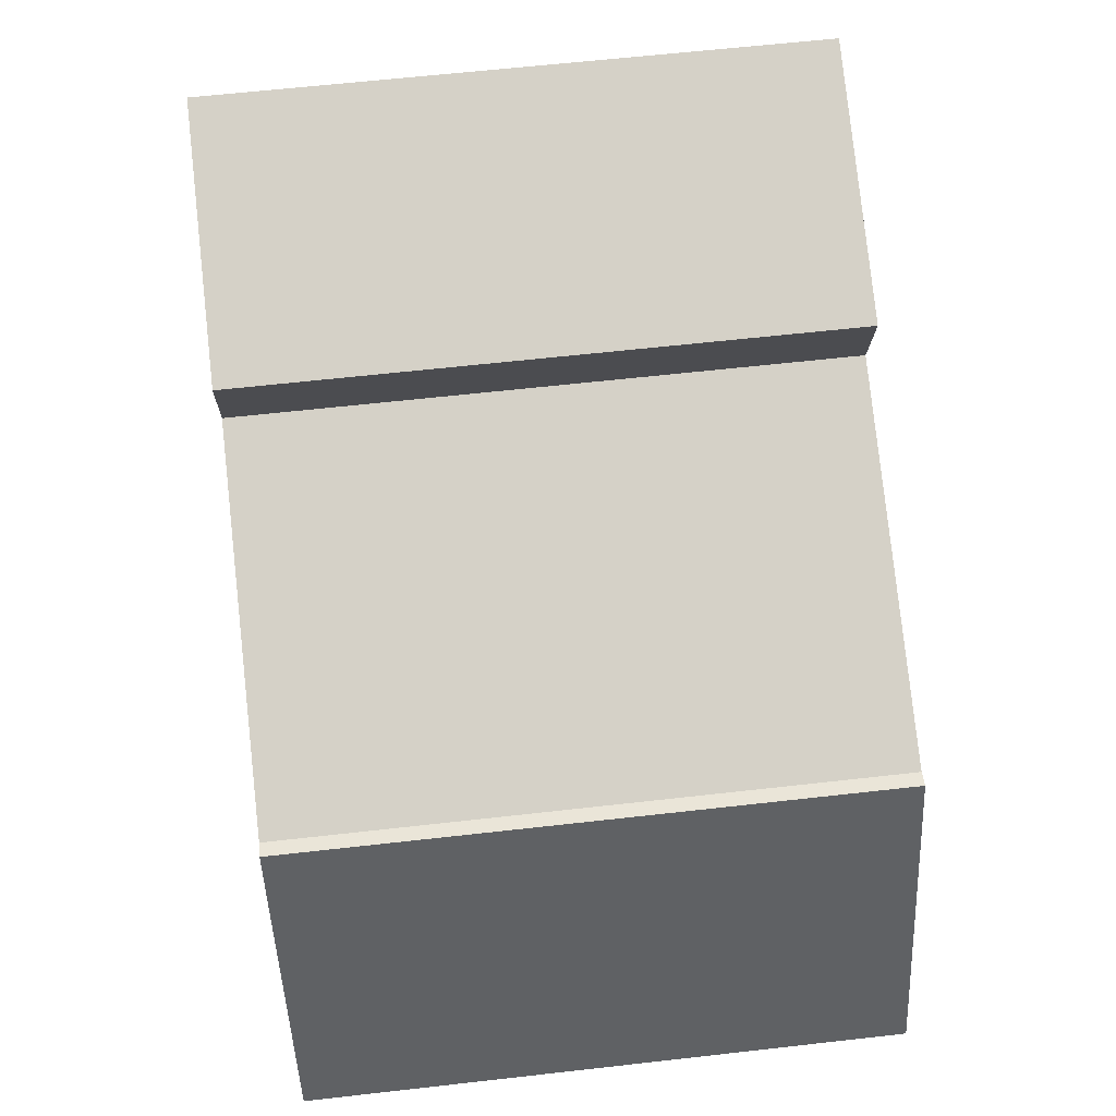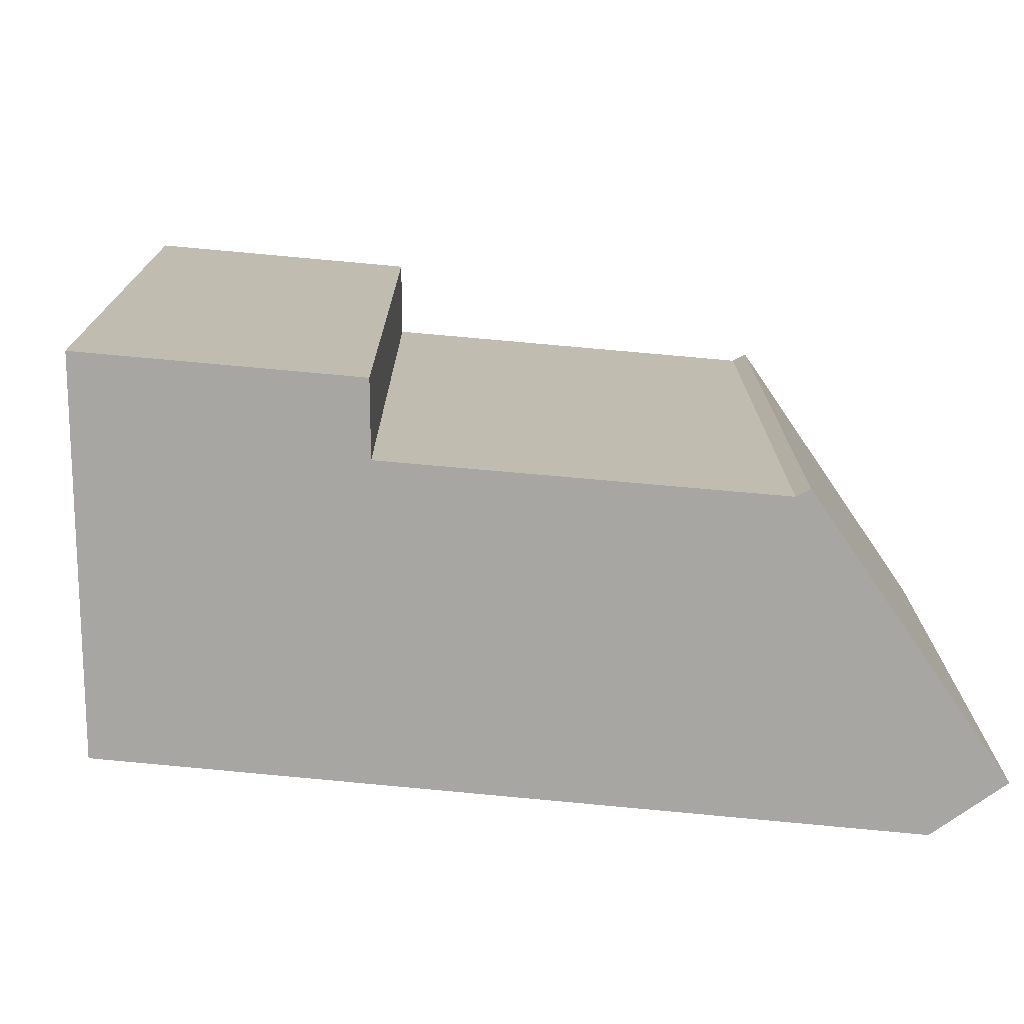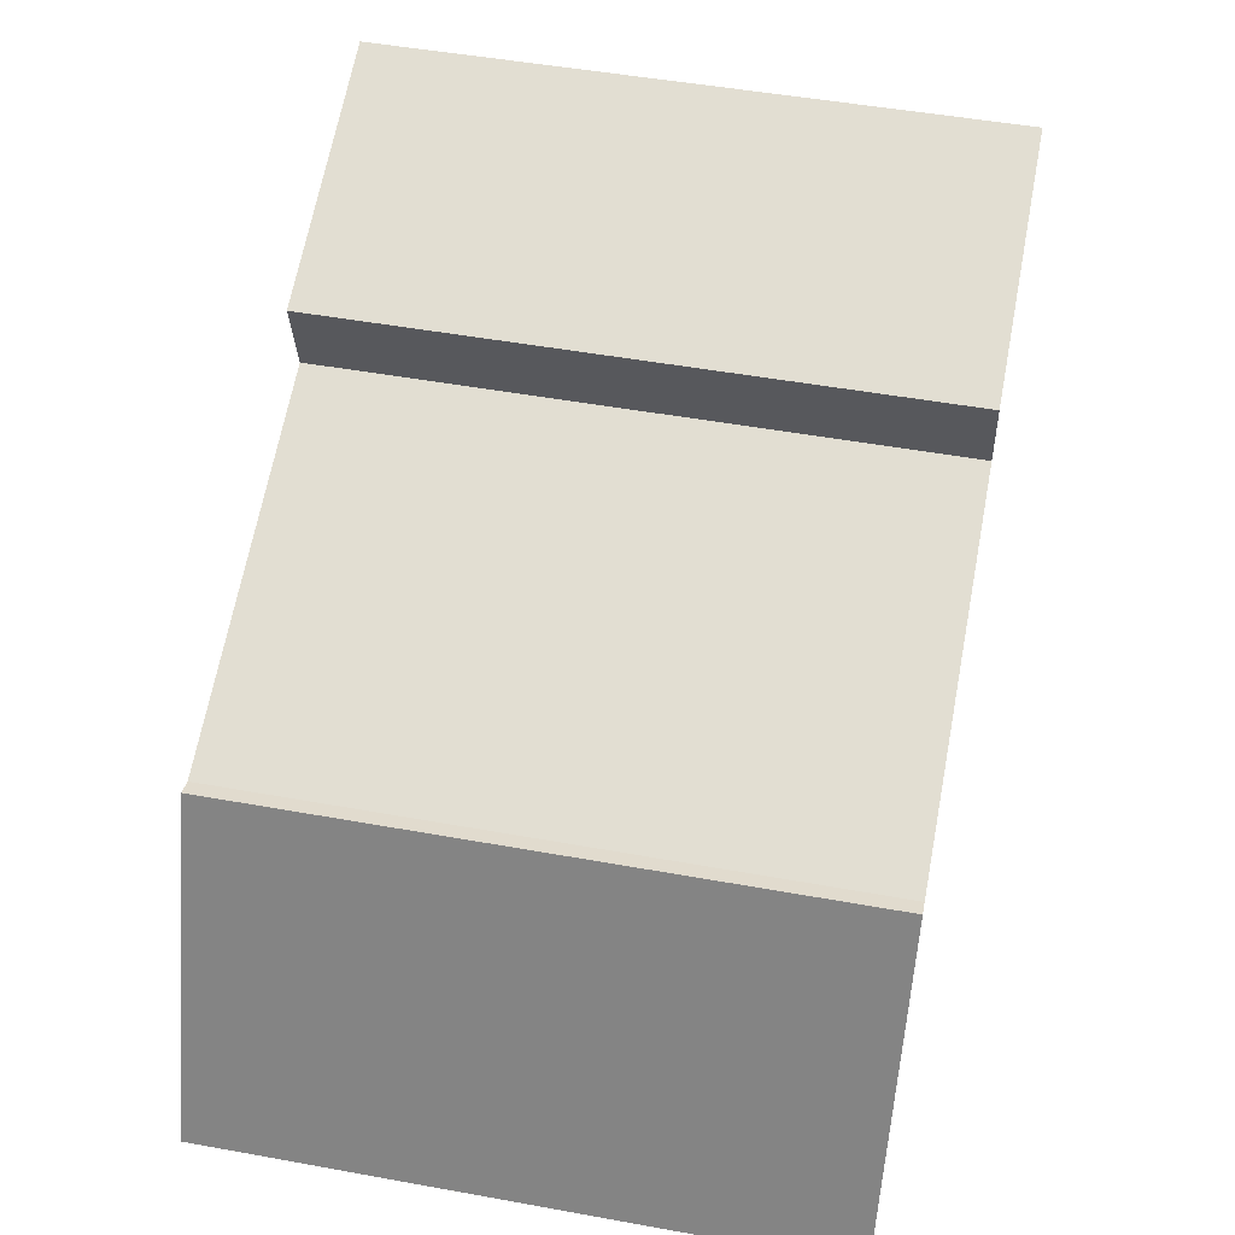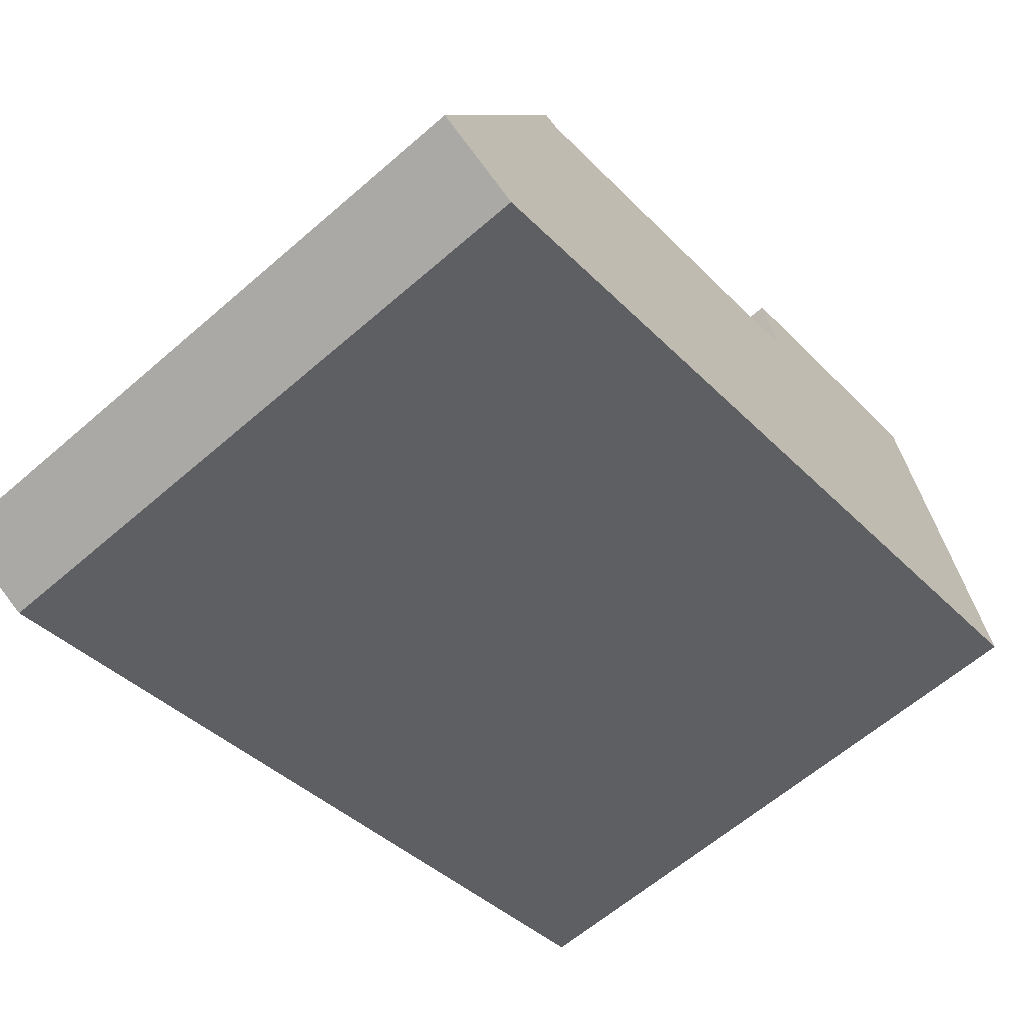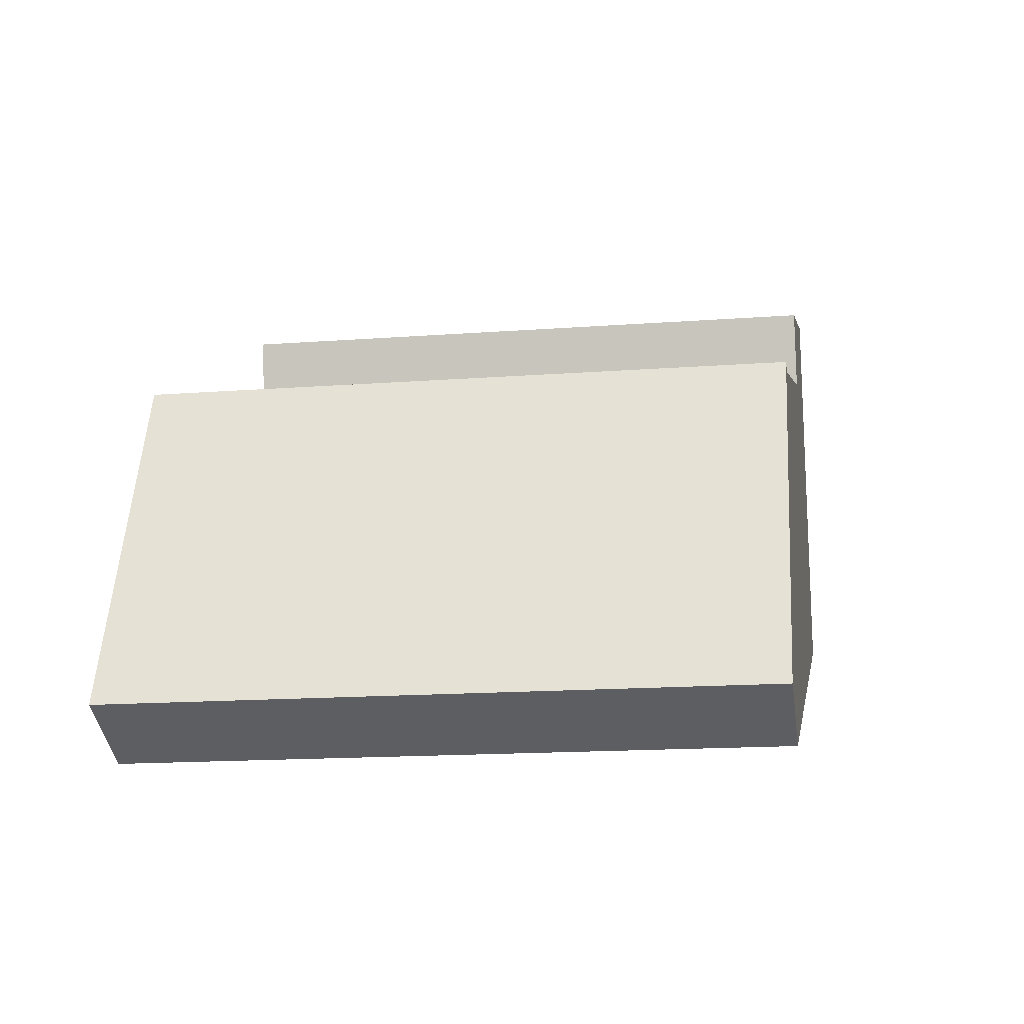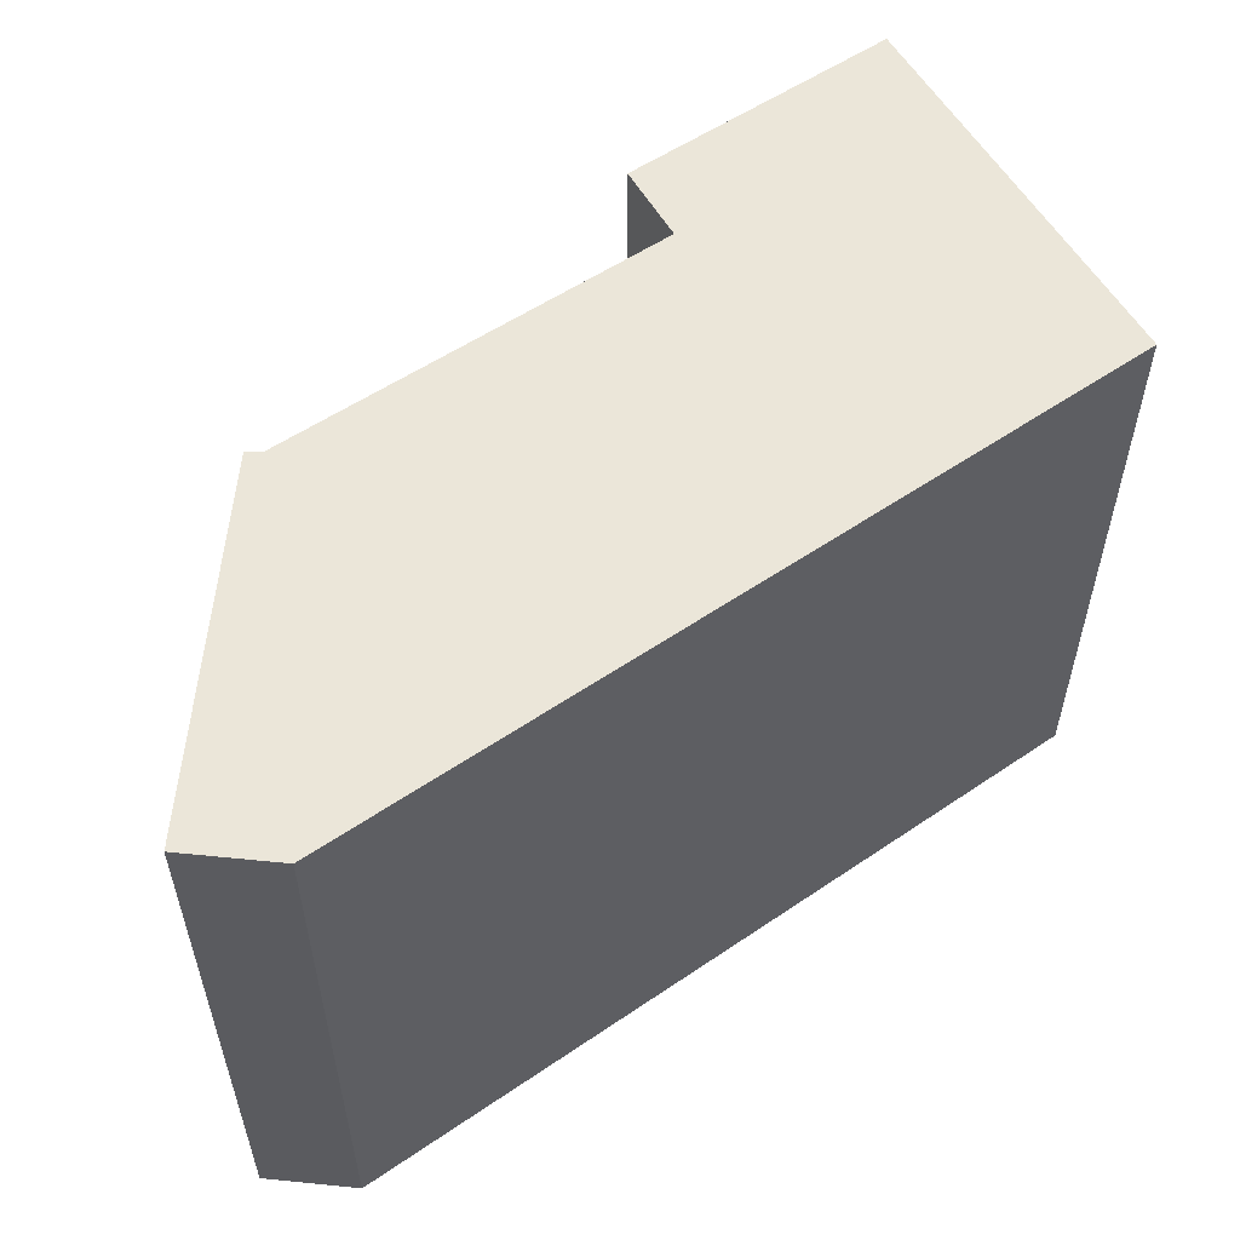
<metadata>
{"format":"obj","ext":"obj","renderer":"f3d","projection":"perspective","resolution":1024,"background":"white","views":[{"elev":63.0,"azim":83.5,"up":"+Z"},{"elev":-74.1,"azim":11.9,"up":"+Y"},{"elev":49.7,"azim":101.3,"up":"+Z"},{"elev":-62.5,"azim":131.3,"up":"+Z"},{"elev":-15.7,"azim":99.0,"up":"+Z"},{"elev":56.3,"azim":162.0,"up":"+Y"}]}
</metadata>
<code>
v  8.436 14.72 7.491
v  8.053 14.72 5.64
v  1.988 14.72 9.474
v  18.87 14.72 -5.967
v  0 14.72 9.013e-16
v  17.23 14.72 2.836
v  20.93 14.72 -5.049
v  17.6 14.72 2.949
v  8.436 -4.587e-16 7.491
v  8.053 -3.453e-16 5.64
v  17.23 -1.737e-16 2.836
v  17.6 -1.806e-16 2.949
v  1.988 -5.801e-16 9.474
v  20.93 3.092e-16 -5.049
v  18.87 3.654e-16 -5.967
v  0 0 0
g defaultobject
f 1 2 3
f 3 4 5
f 4 3 2
f 4 2 6
f 4 6 7
f 7 6 8
f 9 2 1
f 2 9 10
f 10 6 2
f 6 10 11
f 11 8 6
f 8 11 12
f 13 1 3
f 1 13 9
f 12 7 8
f 7 12 14
f 14 4 7
f 4 14 15
f 15 5 4
f 5 15 16
f 16 3 5
f 3 16 13
f 12 15 14
f 15 12 11
f 15 11 16
f 16 11 10
f 16 10 9
f 16 9 13

</code>
